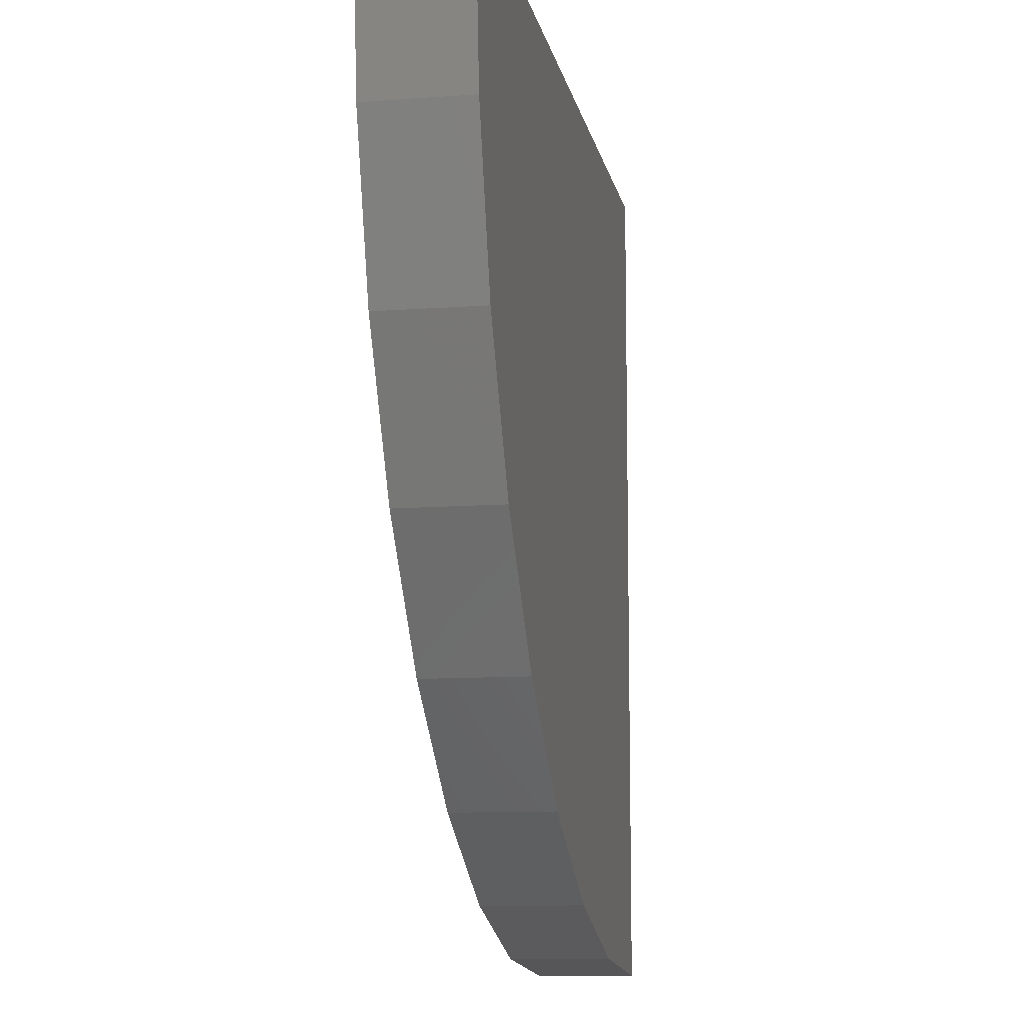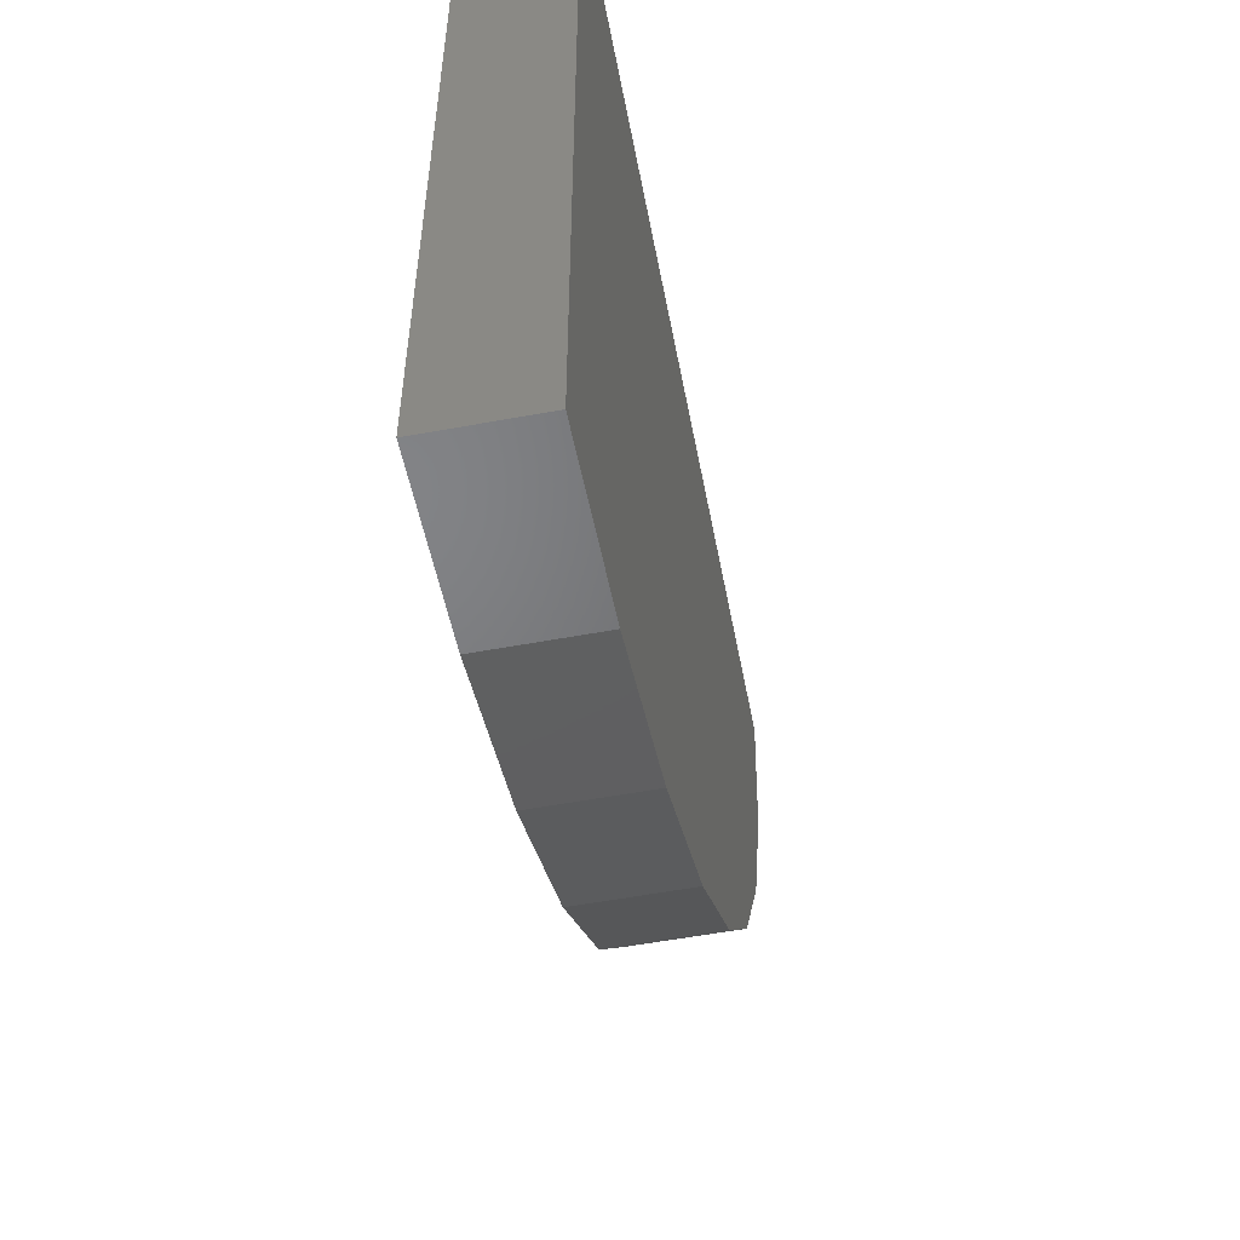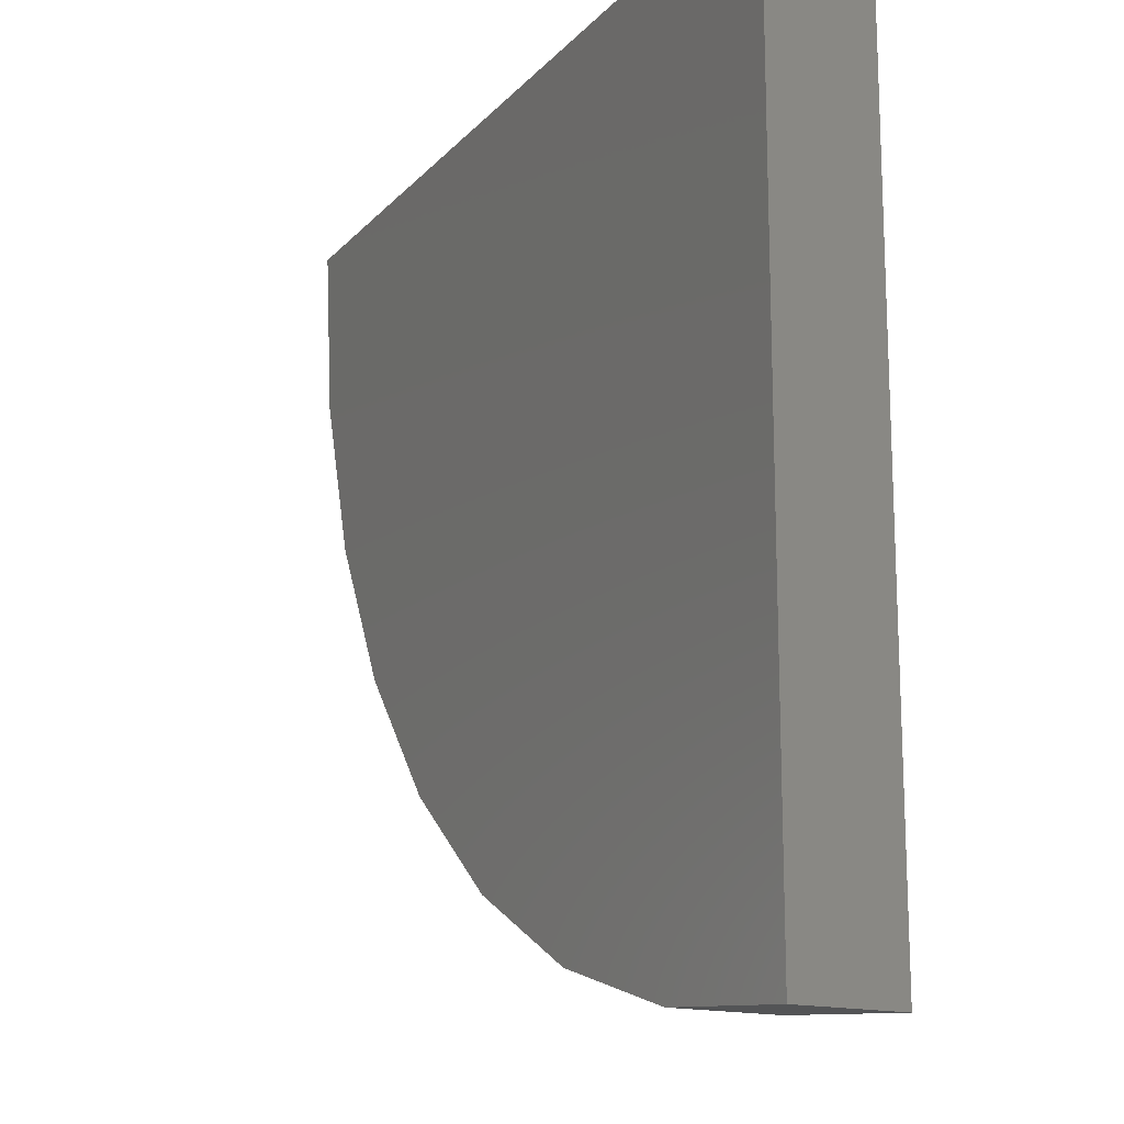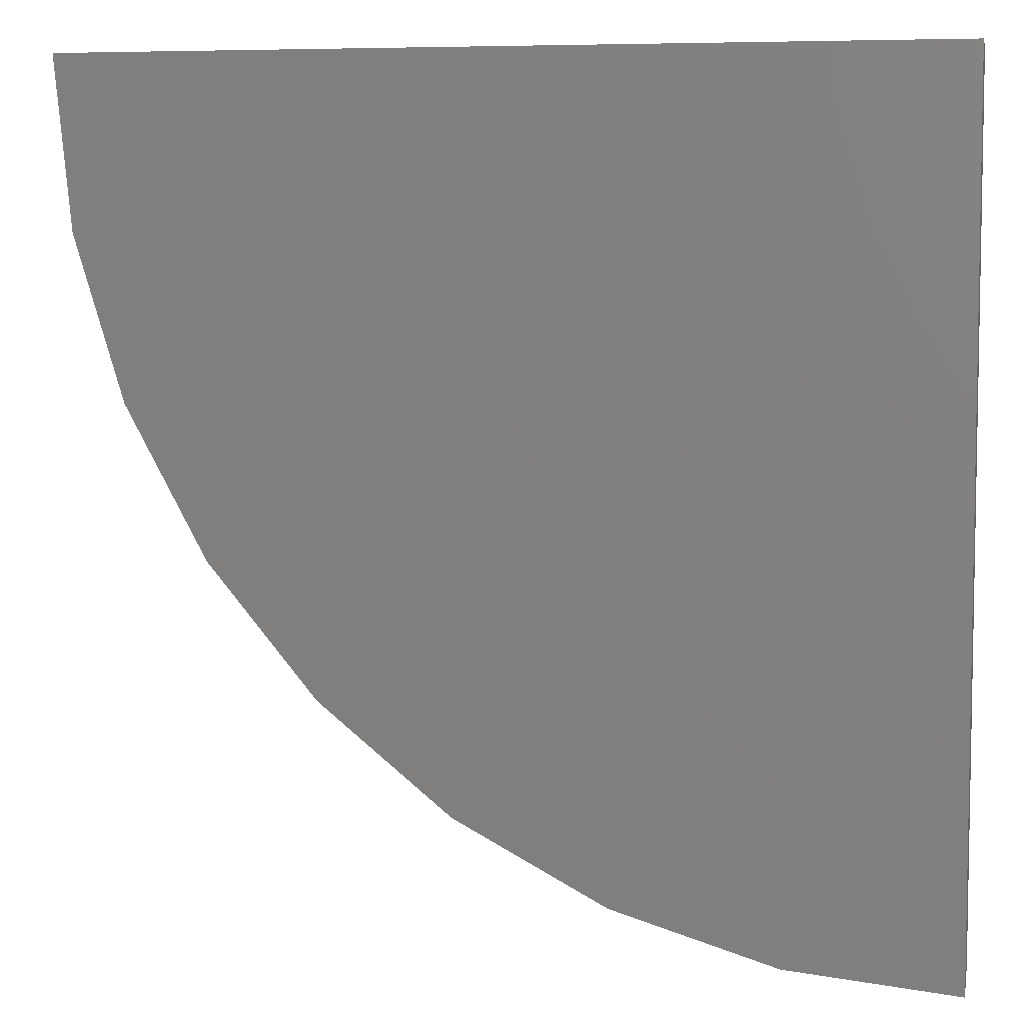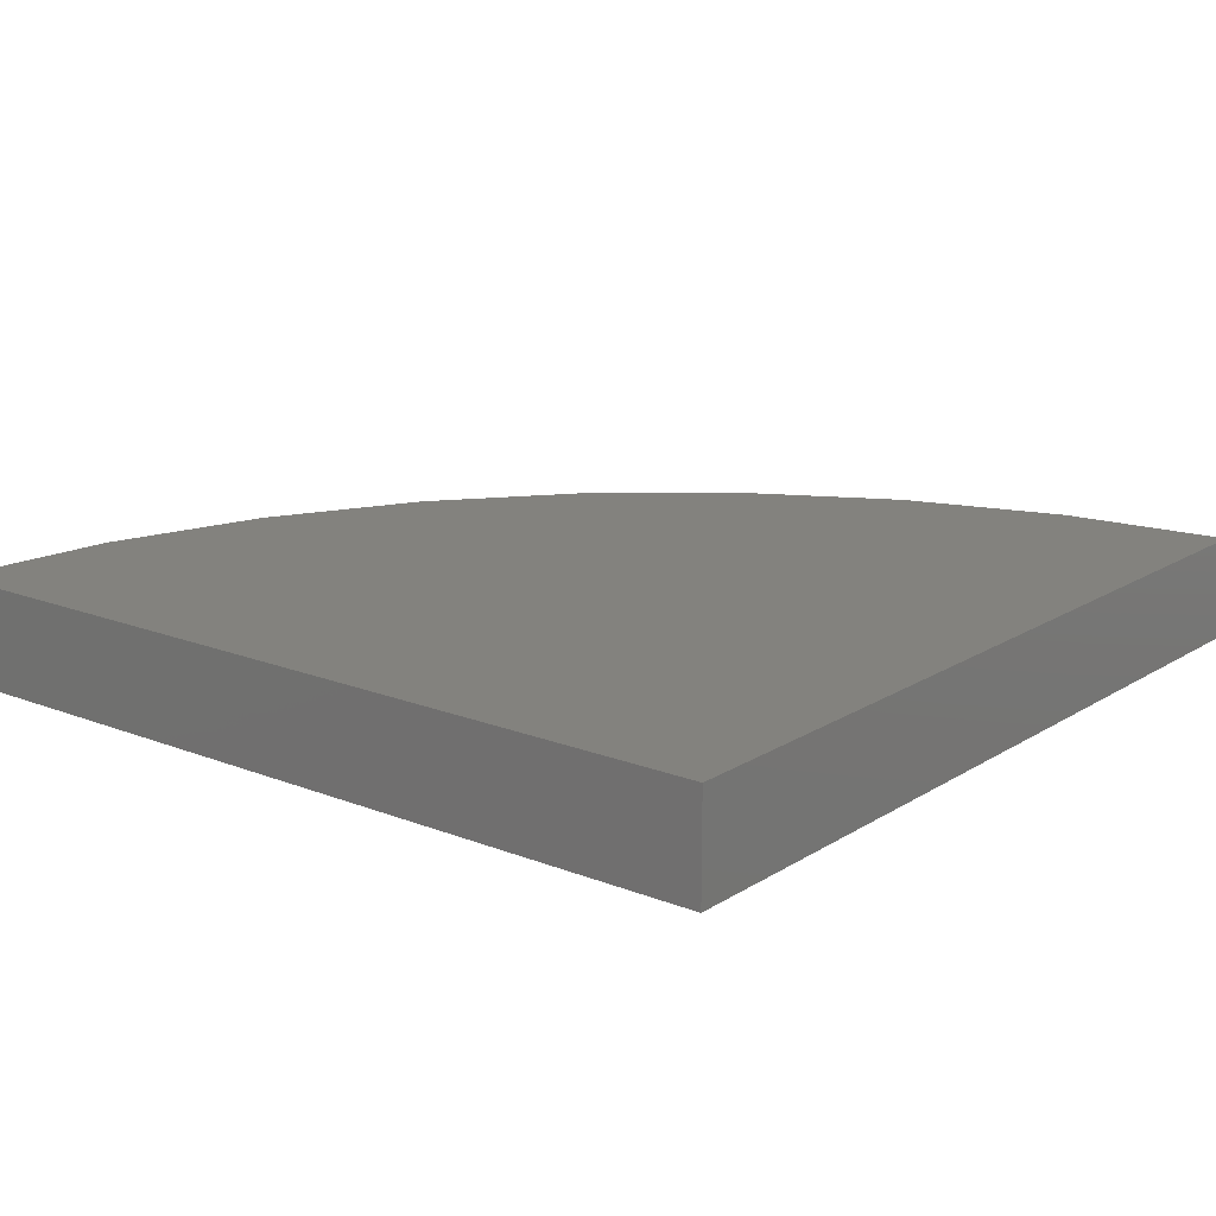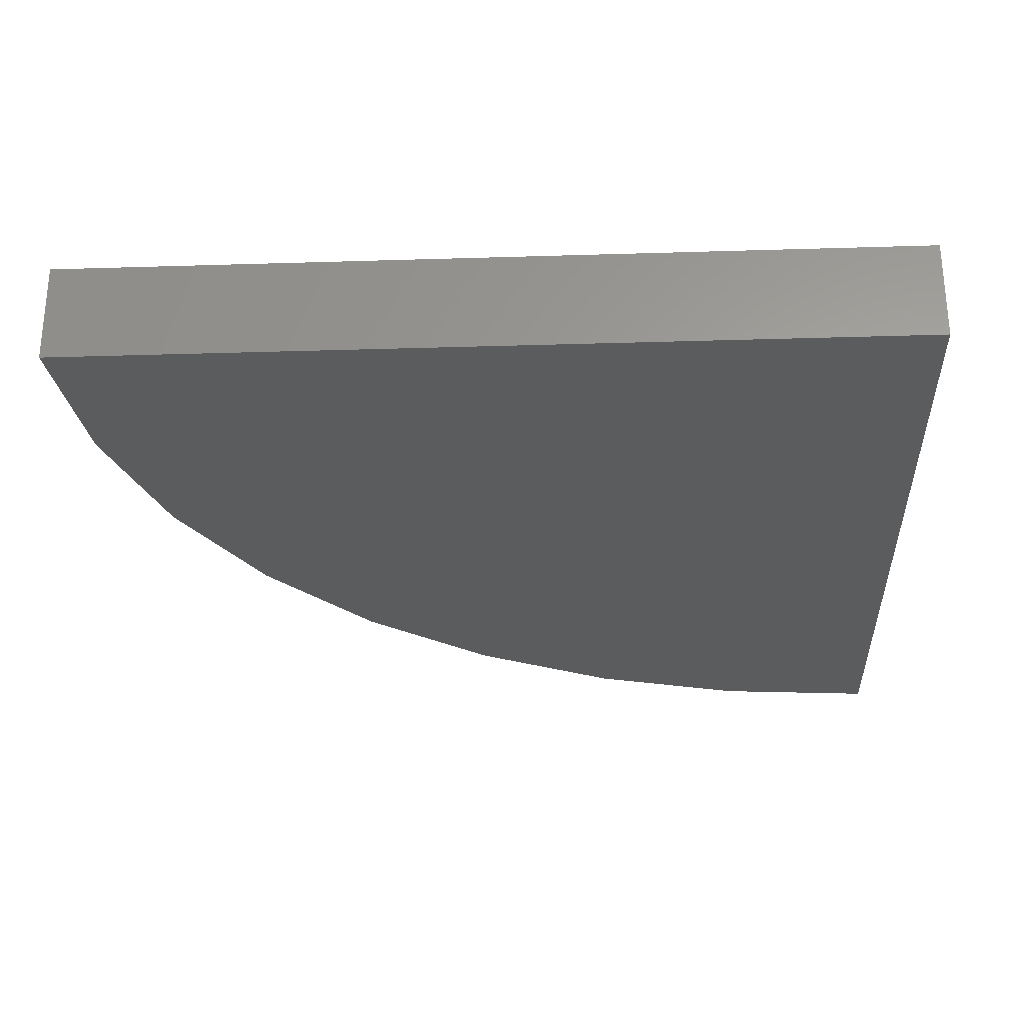
<metadata>
{"format":"stl","ext":"stl","renderer":"f3d","projection":"perspective","resolution":1024,"background":"white","views":[{"elev":-10.6,"azim":-79.4,"up":"+Y"},{"elev":-56.5,"azim":100.9,"up":"+Y"},{"elev":-16.4,"azim":62.8,"up":"+Y"},{"elev":6.1,"azim":11.2,"up":"+Y"},{"elev":16.7,"azim":128.6,"up":"+Z"},{"elev":-27.9,"azim":92.7,"up":"+Z"}]}
</metadata>
<code>
# stl→obj: 20 verts, 36 faces
v -0.08594 -0.7266 0.07812
v -0.08594 -0.0625 0.07812
v -0.75 -0.0625 0.07812
v -0.7372 -0.1921 0.07812
v -0.6995 -0.3166 0.07812
v -0.6381 -0.4314 0.07812
v -0.5555 -0.5321 0.07812
v -0.4549 -0.6146 0.07812
v -0.3401 -0.676 0.07812
v -0.2155 -0.7138 0.07812
v -0.08594 -0.7266 0
v -0.2155 -0.7138 0
v -0.3401 -0.676 0
v -0.4549 -0.6146 0
v -0.5555 -0.5321 0
v -0.6381 -0.4314 0
v -0.6995 -0.3166 0
v -0.7372 -0.1921 0
v -0.75 -0.0625 0
v -0.08594 -0.0625 0
f 1 2 3
f 1 3 4
f 1 4 5
f 1 5 6
f 1 6 7
f 1 7 8
f 1 8 9
f 1 9 10
f 11 12 13
f 11 13 14
f 11 14 15
f 11 15 16
f 11 16 17
f 11 17 18
f 11 18 19
f 11 19 20
f 2 20 3
f 3 20 19
f 1 11 2
f 2 11 20
f 11 1 12
f 12 1 10
f 12 10 13
f 13 10 9
f 13 9 14
f 14 9 8
f 14 8 15
f 15 8 7
f 15 7 16
f 16 7 6
f 16 6 17
f 17 6 5
f 17 5 18
f 18 5 4
f 18 4 19
f 19 4 3

</code>
